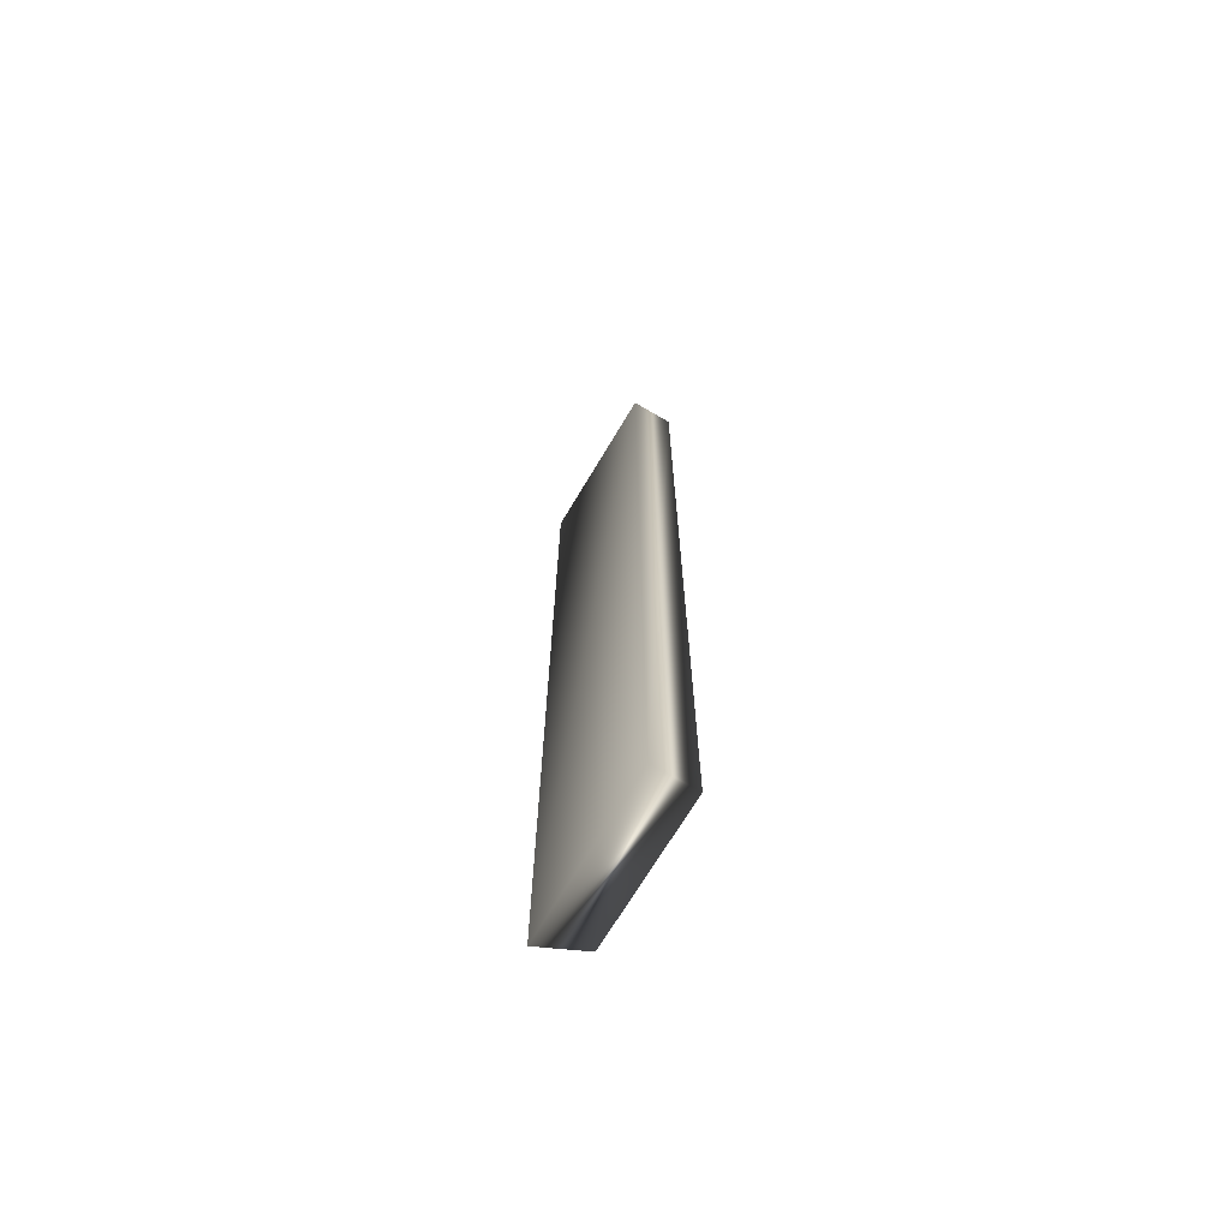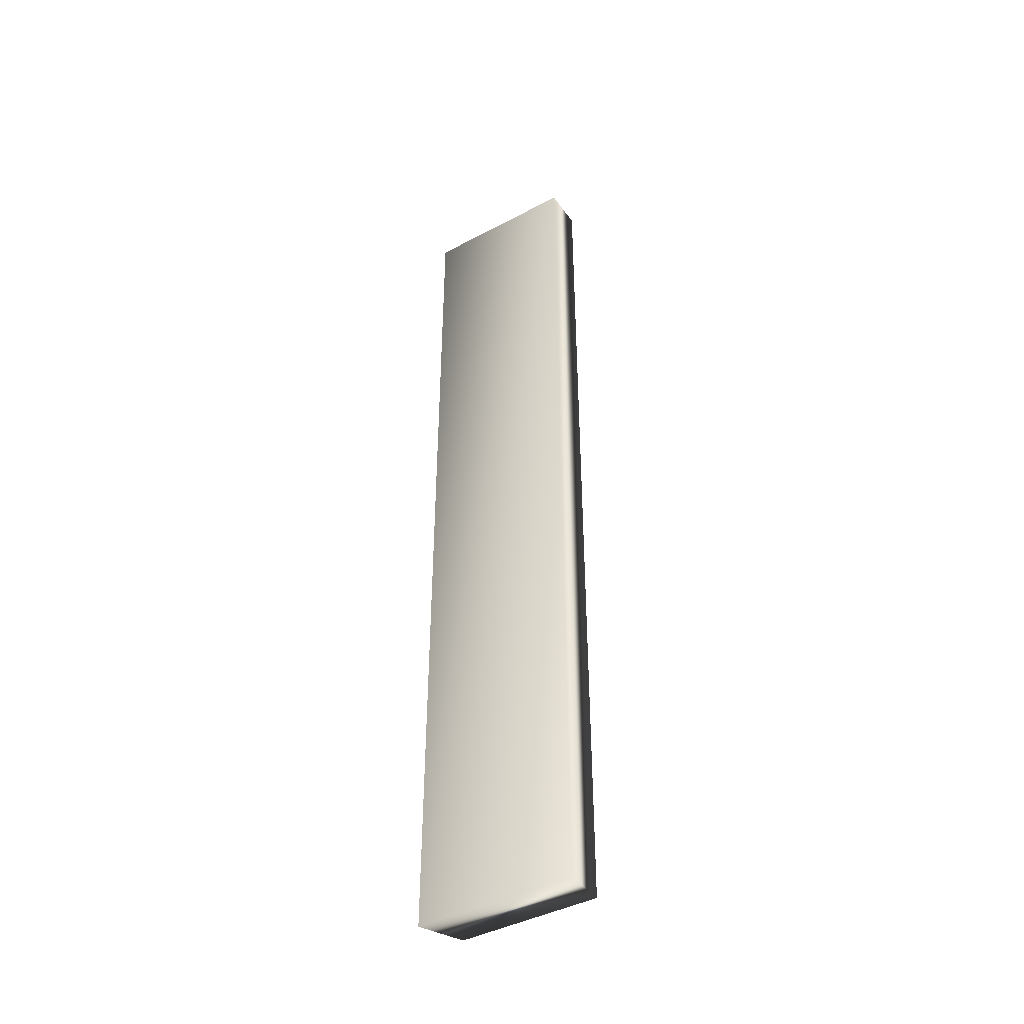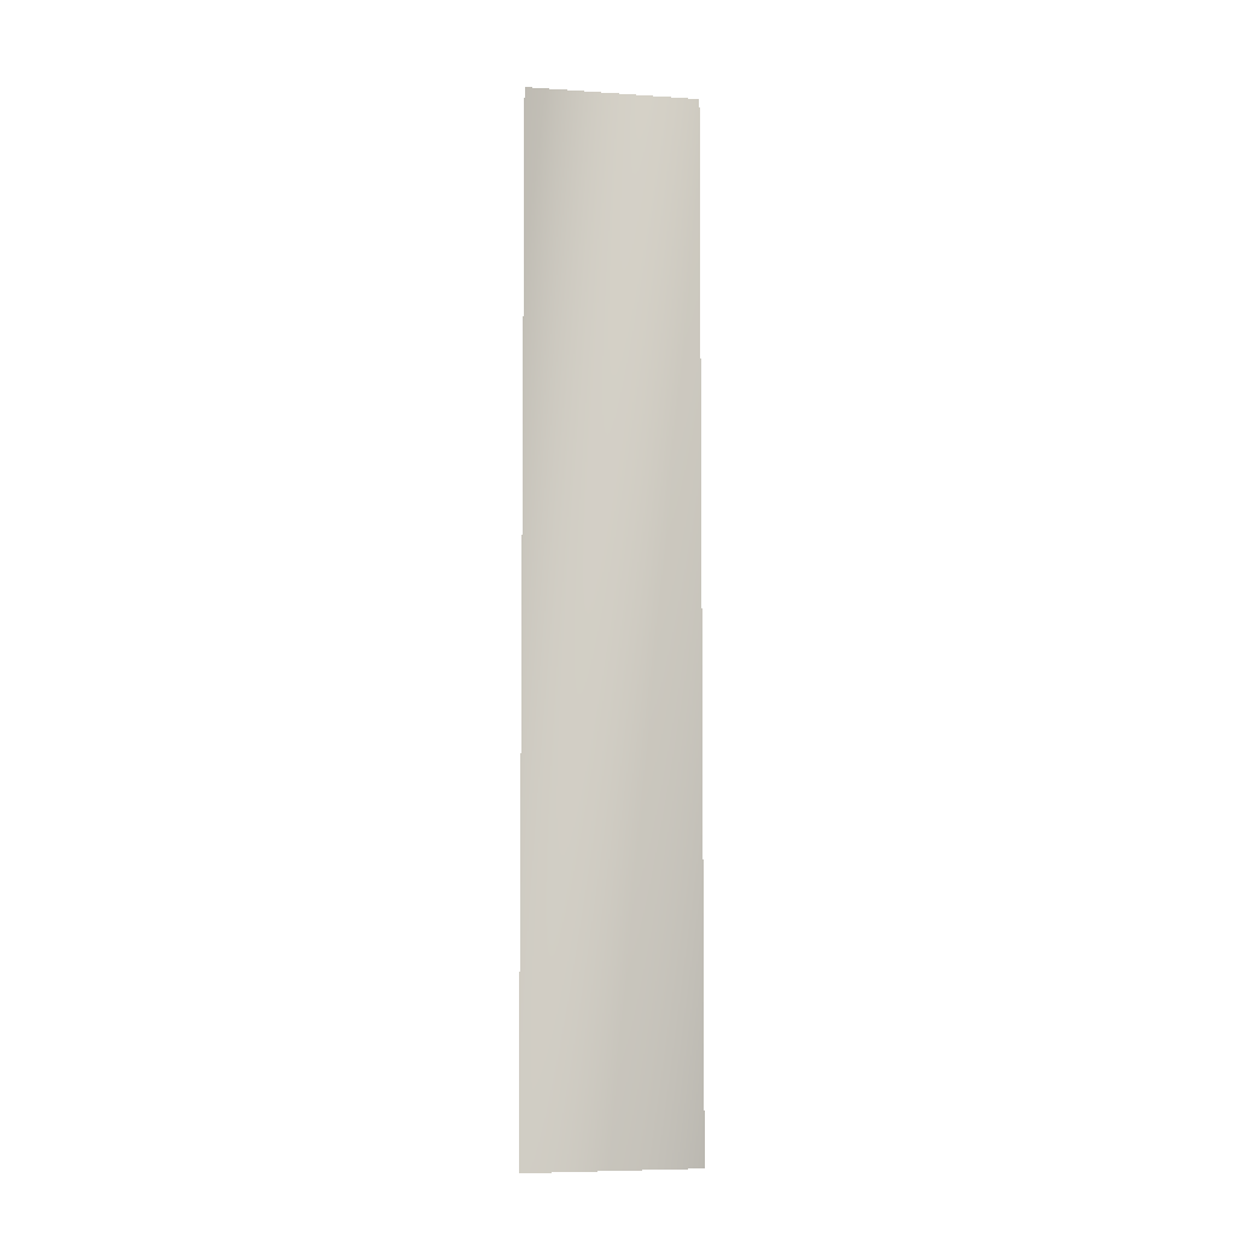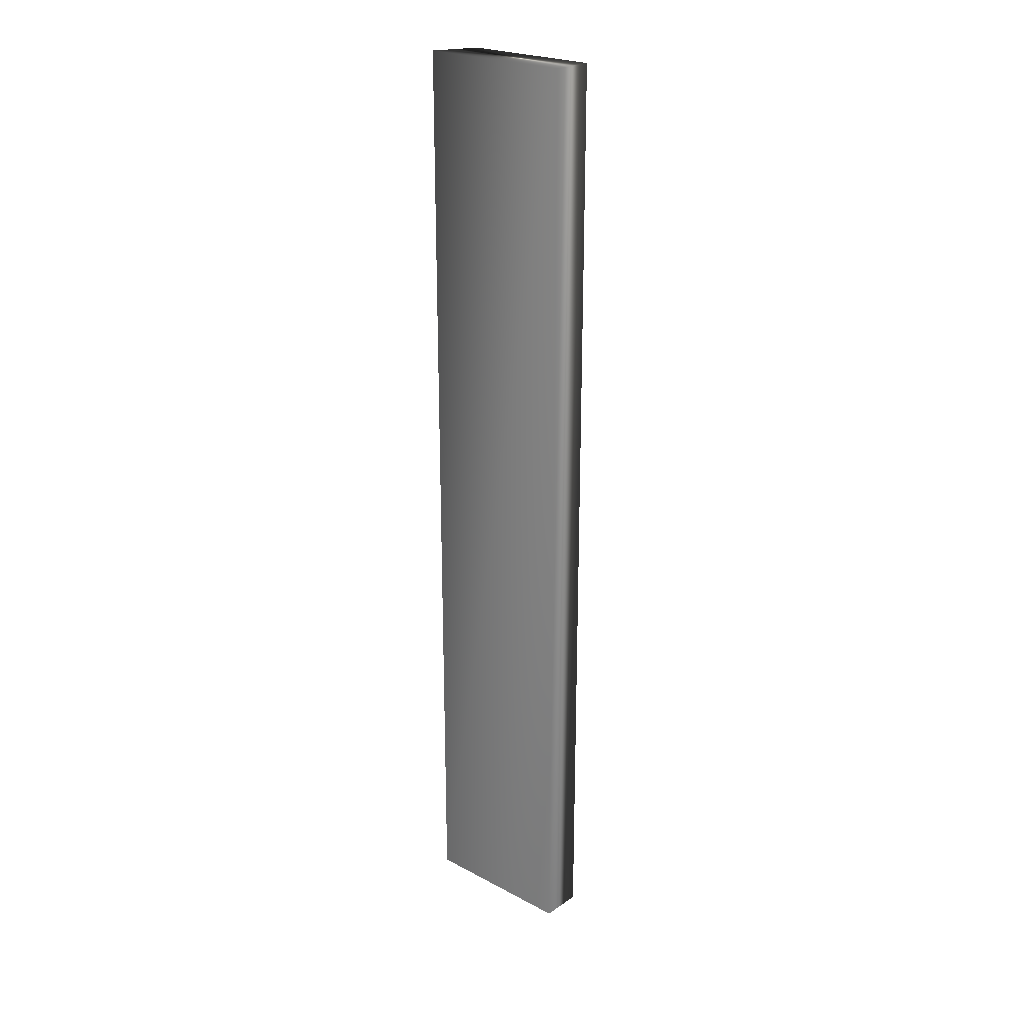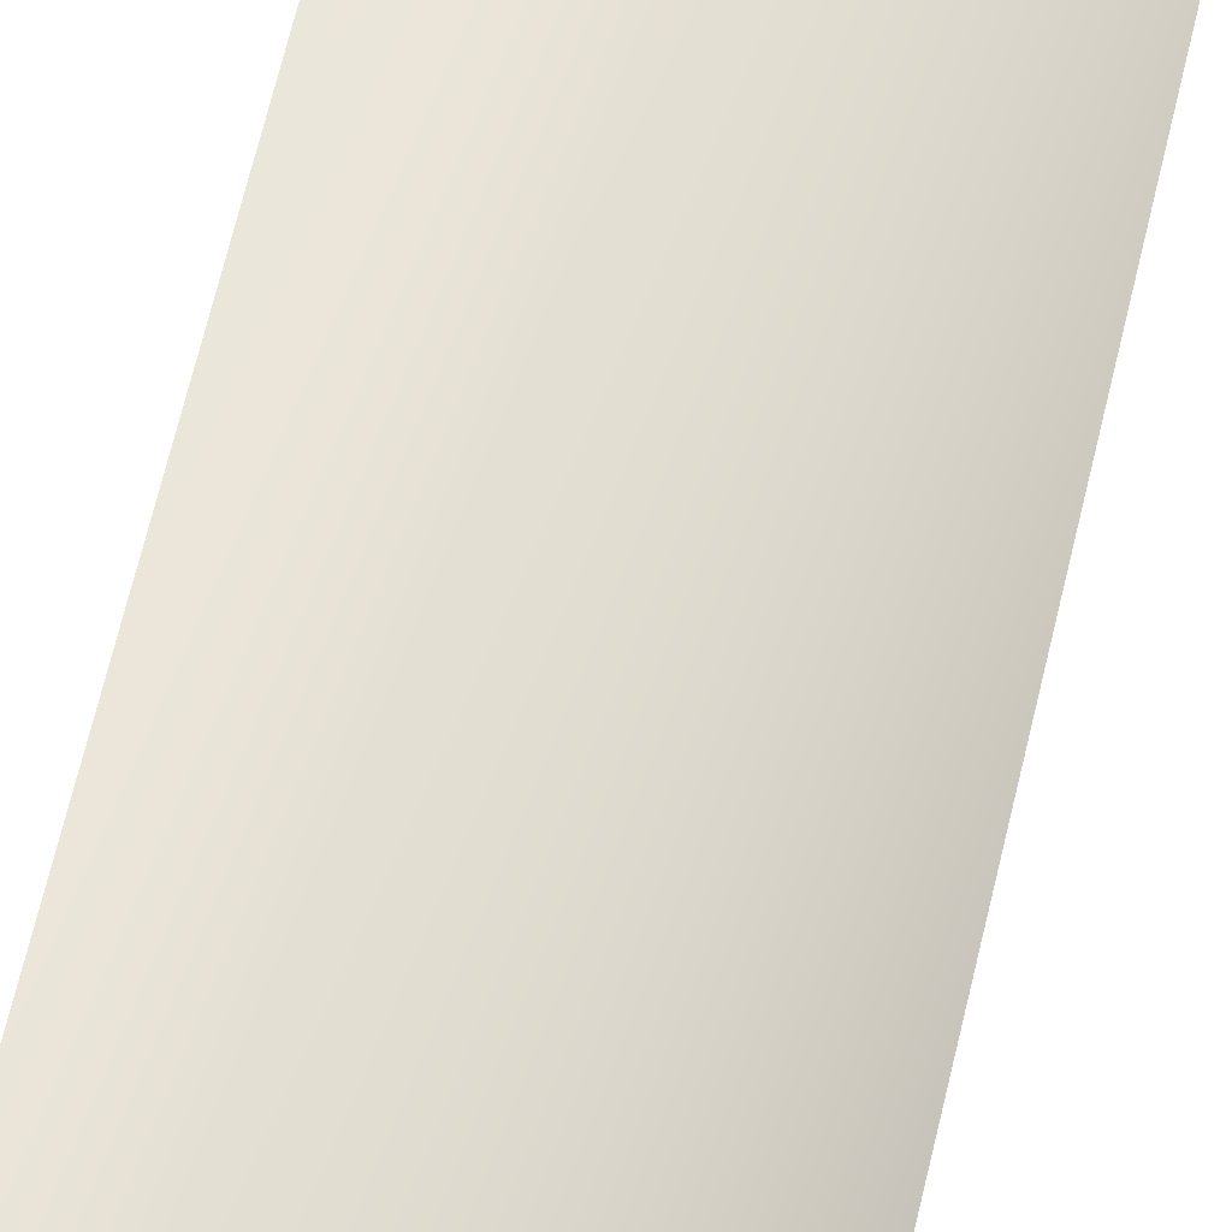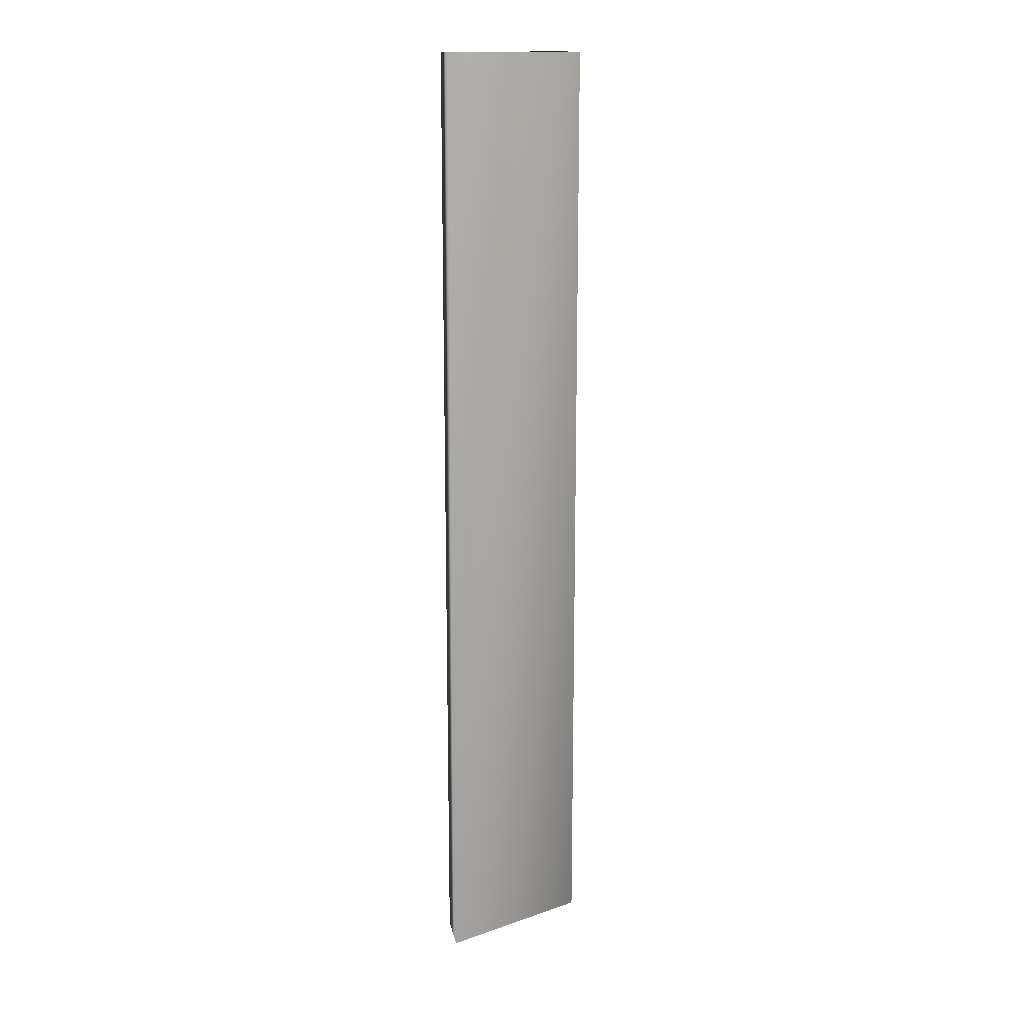
<metadata>
{"format":"obj","ext":"obj","renderer":"f3d","projection":"perspective","resolution":1024,"background":"white","views":[{"elev":-69.7,"azim":84.5,"up":"+Y"},{"elev":-42.5,"azim":57.7,"up":"+Y"},{"elev":-6.9,"azim":14.5,"up":"+Y"},{"elev":23.6,"azim":66.8,"up":"+Y"},{"elev":57.7,"azim":12.3,"up":"+Z"},{"elev":15.3,"azim":-10.5,"up":"+Y"}]}
</metadata>
<code>
v 5.864 23.75 -112.3
v 5.864 37.25 -112.3
v 6.12 23.75 -111.7
v 6.12 37.25 -111.7
v 4.056 23.75 -111.4
v 4.056 37.25 -111.4
v 4.056 23.75 -110.8
v 4.056 37.25 -110.8
f 1 2 3
f 3 2 4
f 5 6 1
f 1 6 2
f 1 3 5
f 5 3 7
f 2 6 4
f 4 6 8
f 3 4 7
f 7 4 8
f 6 5 8
f 8 5 7

</code>
